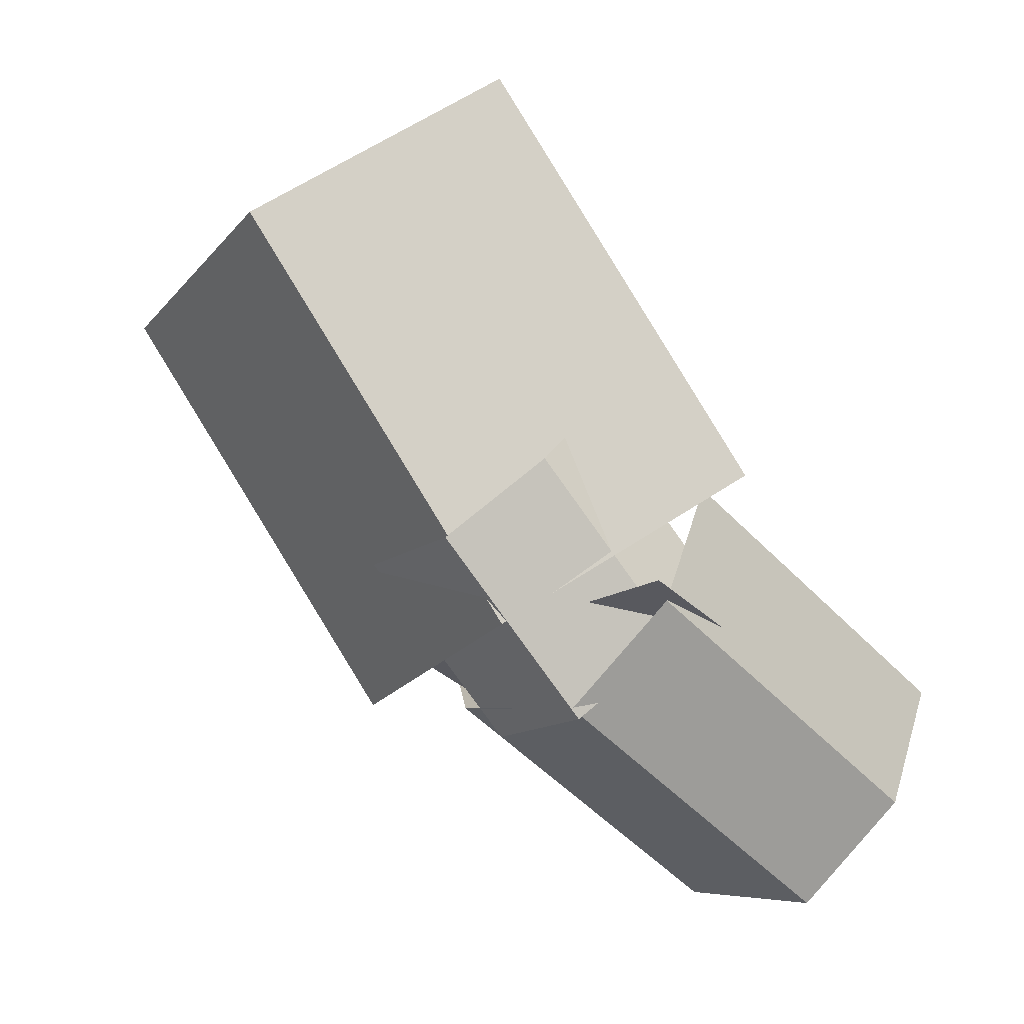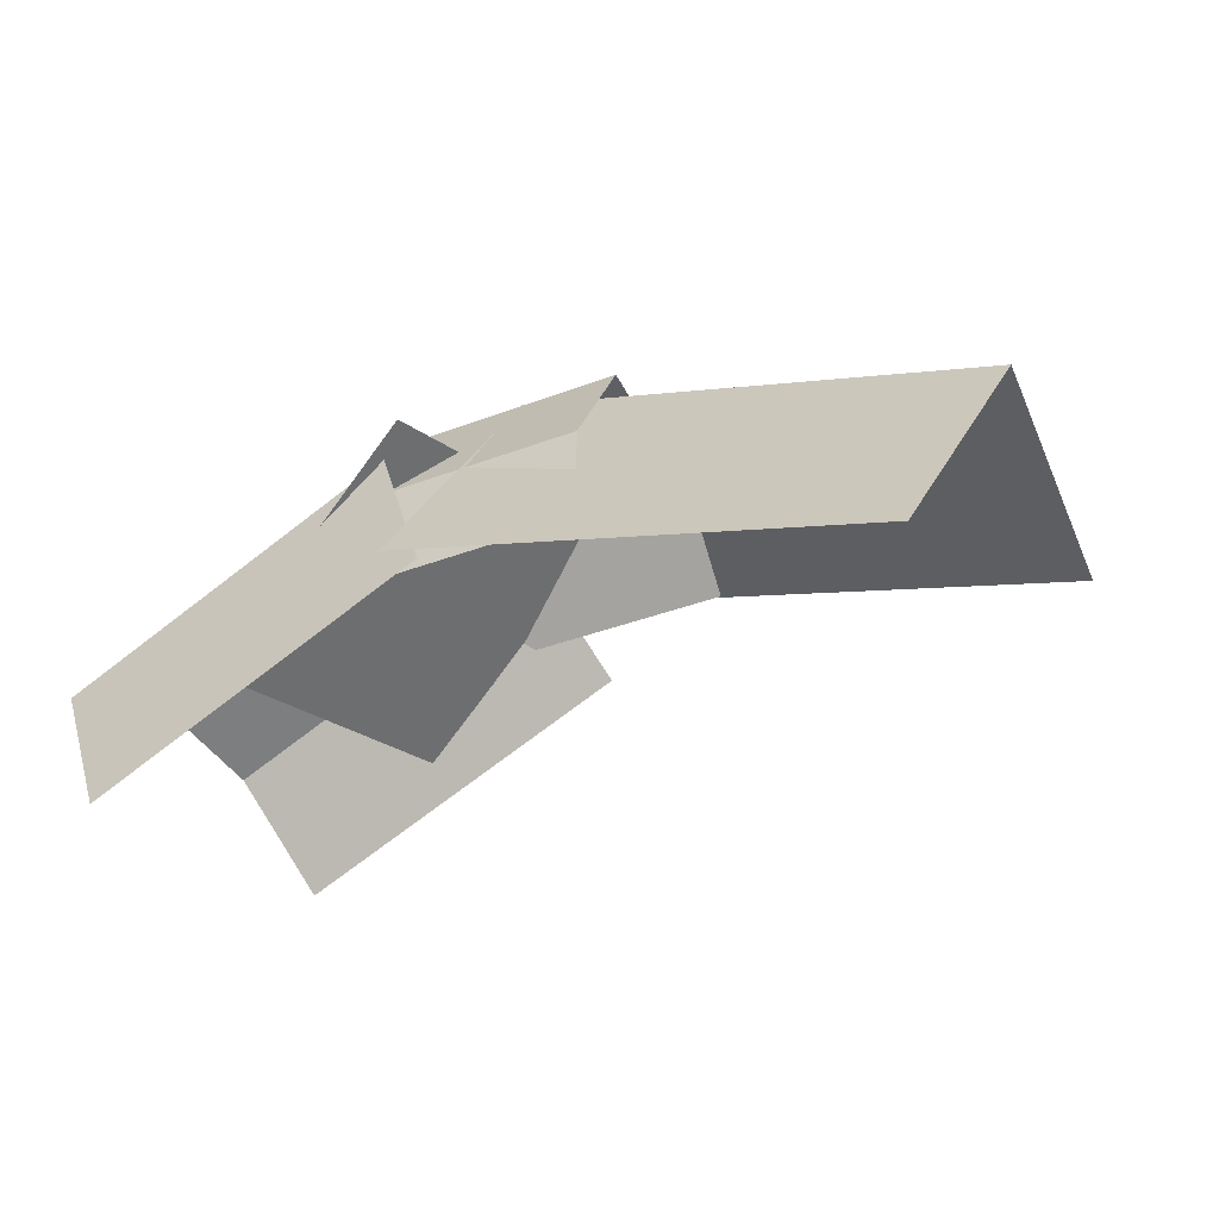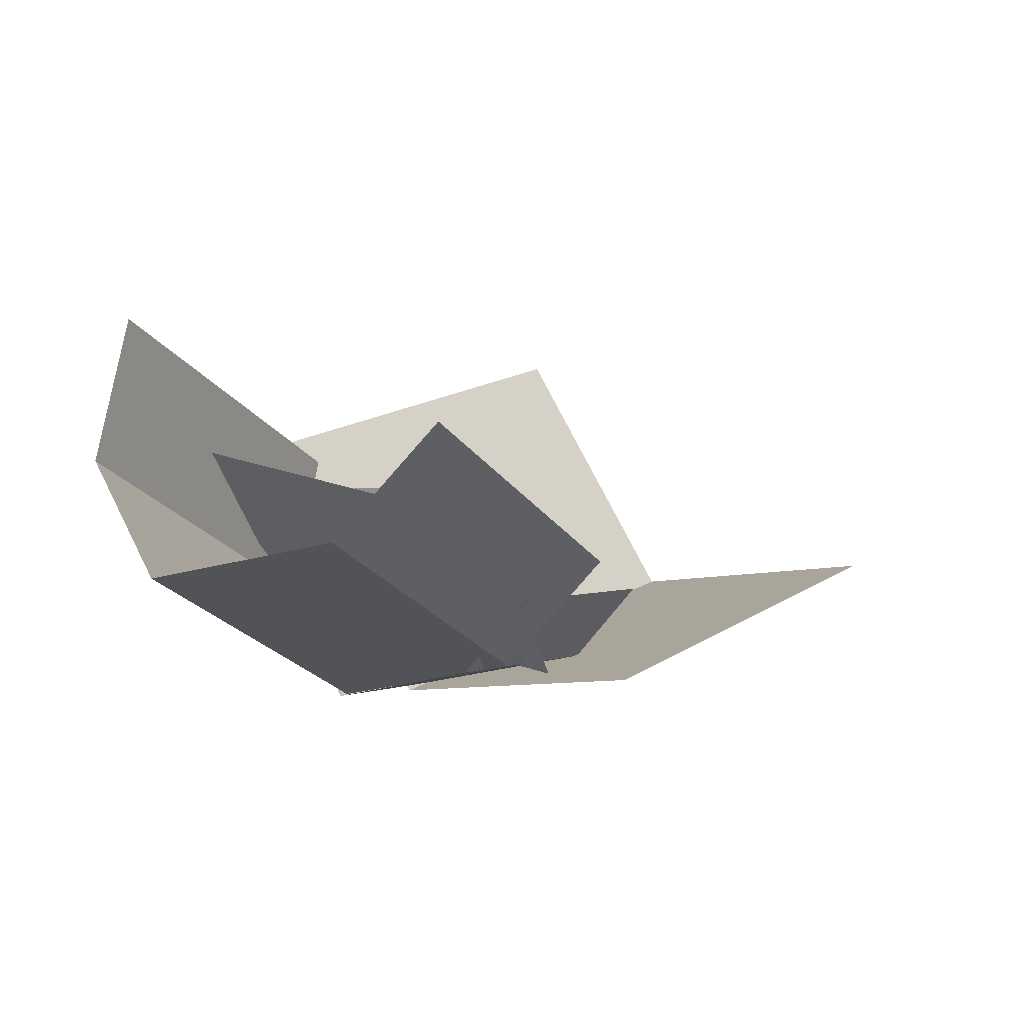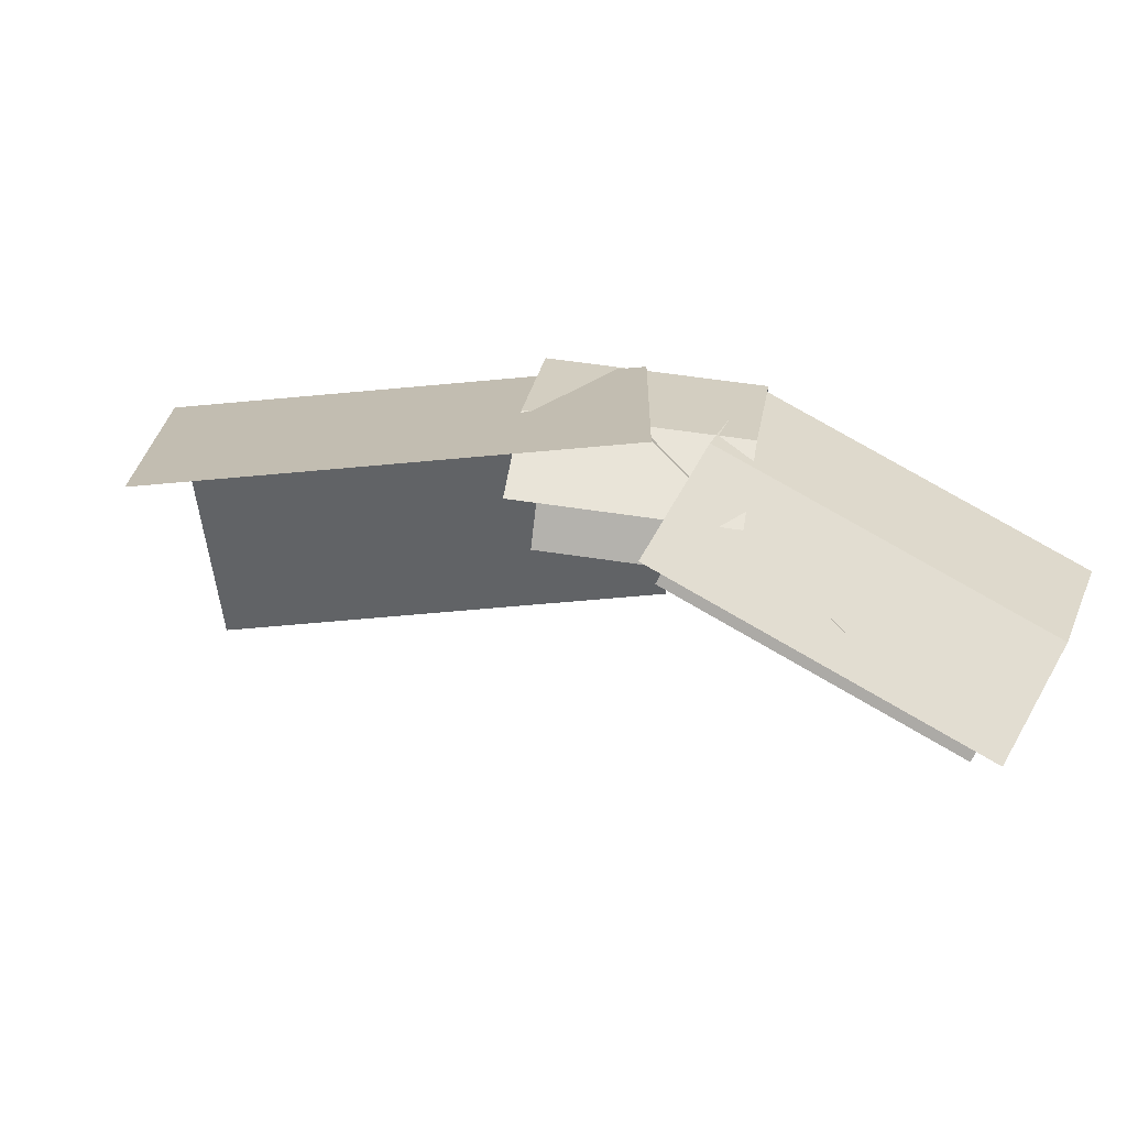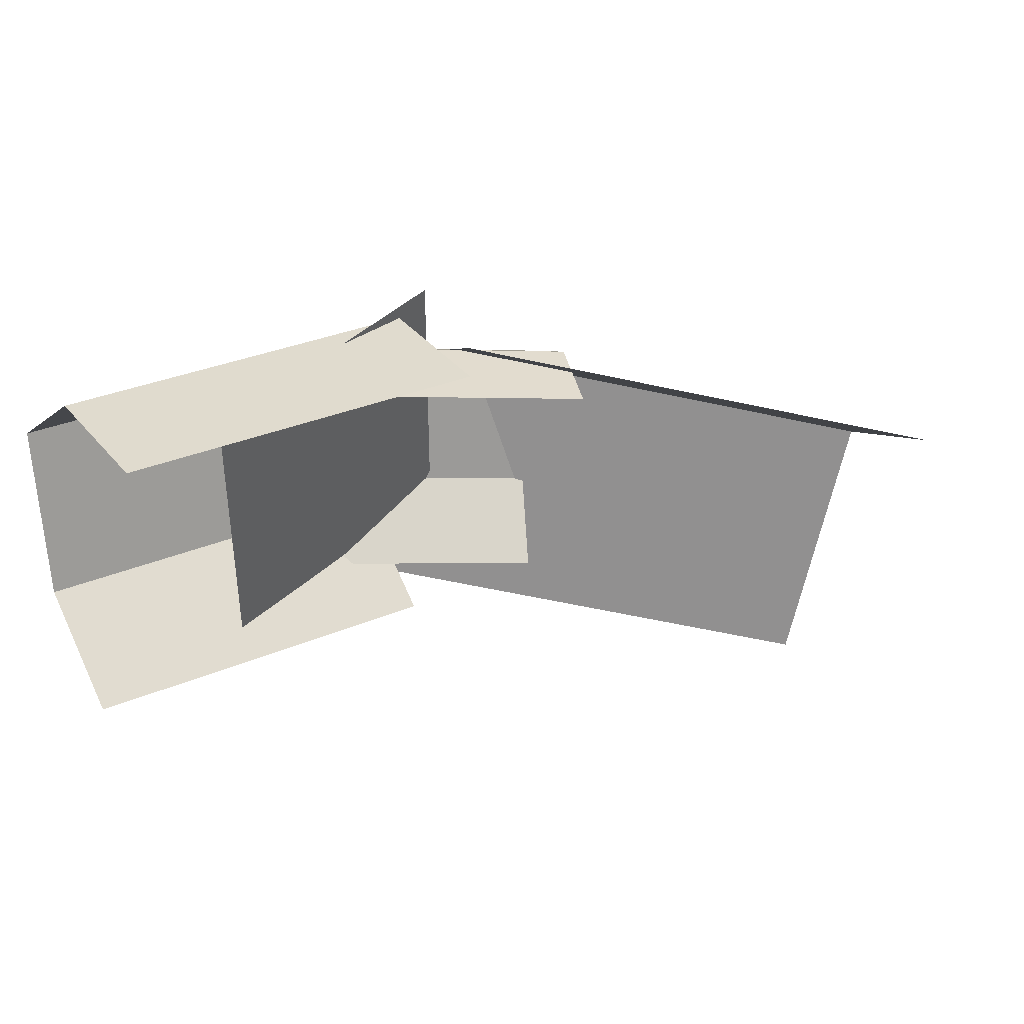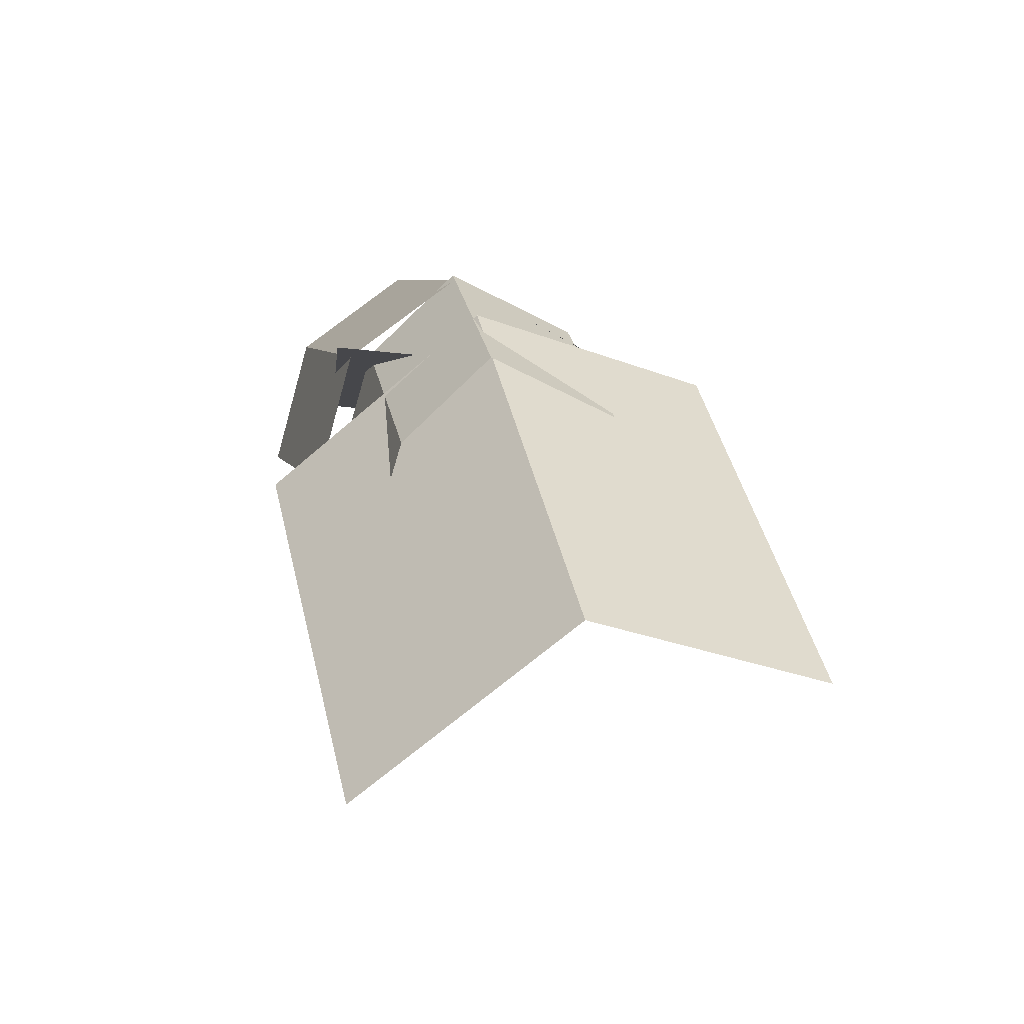
<metadata>
{"format":"obj","ext":"obj","renderer":"f3d","projection":"perspective","resolution":1024,"background":"white","views":[{"elev":15.5,"azim":-159.8,"up":"+Z"},{"elev":-14.5,"azim":-27.5,"up":"+Y"},{"elev":-69.9,"azim":-13.4,"up":"+Z"},{"elev":-9.3,"azim":129.1,"up":"+Y"},{"elev":-37.7,"azim":-66.3,"up":"+Y"},{"elev":36.5,"azim":23.4,"up":"+Y"}]}
</metadata>
<code>
o plane
v 0.3002 0.121 1.764
v 1.515 0.328 0.9049
v -0.576 0.2338 0.5526
v 0.6389 0.4409 -0.3066
v 0.02231 0.8498 0.1773
v 0.8985 0.7369 1.389
f 5 6 1 3
f 6 5 4 2
f 4 5 6 2
f 1 6 5 3
o plane
v -0.0889 0.3408 0.7421
v 0.6646 0.3381 0.2197
v -0.4885 0.2367 0.1661
v 0.265 0.2341 -0.3563
v 0.1459 0.524 -0.326
v 0.5456 0.628 0.25
v -0.2073 0.7831 -0.1277
v 0.1923 0.8871 0.4483
v -0.4351 0.5188 0.07801
v -0.03541 0.6228 0.654
f 15 16 7 9
f 12 11 10 8
f 10 11 12 8
f 14 13 11 12
f 11 13 14 12
f 16 15 13 14
f 13 15 16 14
f 7 16 15 9
o cube
v -0.431 0.6932 0.3212
v -0.431 0.6932 0.3212
v 0.4301 0.5799 -0.06298
v 0.4301 0.5799 -0.06298
v -0.7577 0.0377 -0.2177
v -0.7577 0.0377 -0.2177
v 0.1034 -0.07563 -0.6019
v 0.1034 -0.07563 -0.6019
f 19 17 21 23
f 24 22 18 20
o plane
v -0.44 0.2446 0.4963
v 0.4878 0.1364 -0.1431
v -1.07 -0.3491 -0.3169
v -0.1418 -0.4574 -0.9562
v -0.3507 -0.08933 -1.063
v 0.2789 0.5044 -0.2501
v -0.8162 0.1921 -0.9084
v -0.1866 0.7859 -0.0952
v -1.061 0.008099 -0.5843
v -0.4315 0.6018 0.2288
f 33 34 25 27
f 30 29 28 26
f 28 29 30 26
f 32 31 29 30
f 29 31 32 30
f 34 33 31 32
f 31 33 34 32
f 25 34 33 27

</code>
